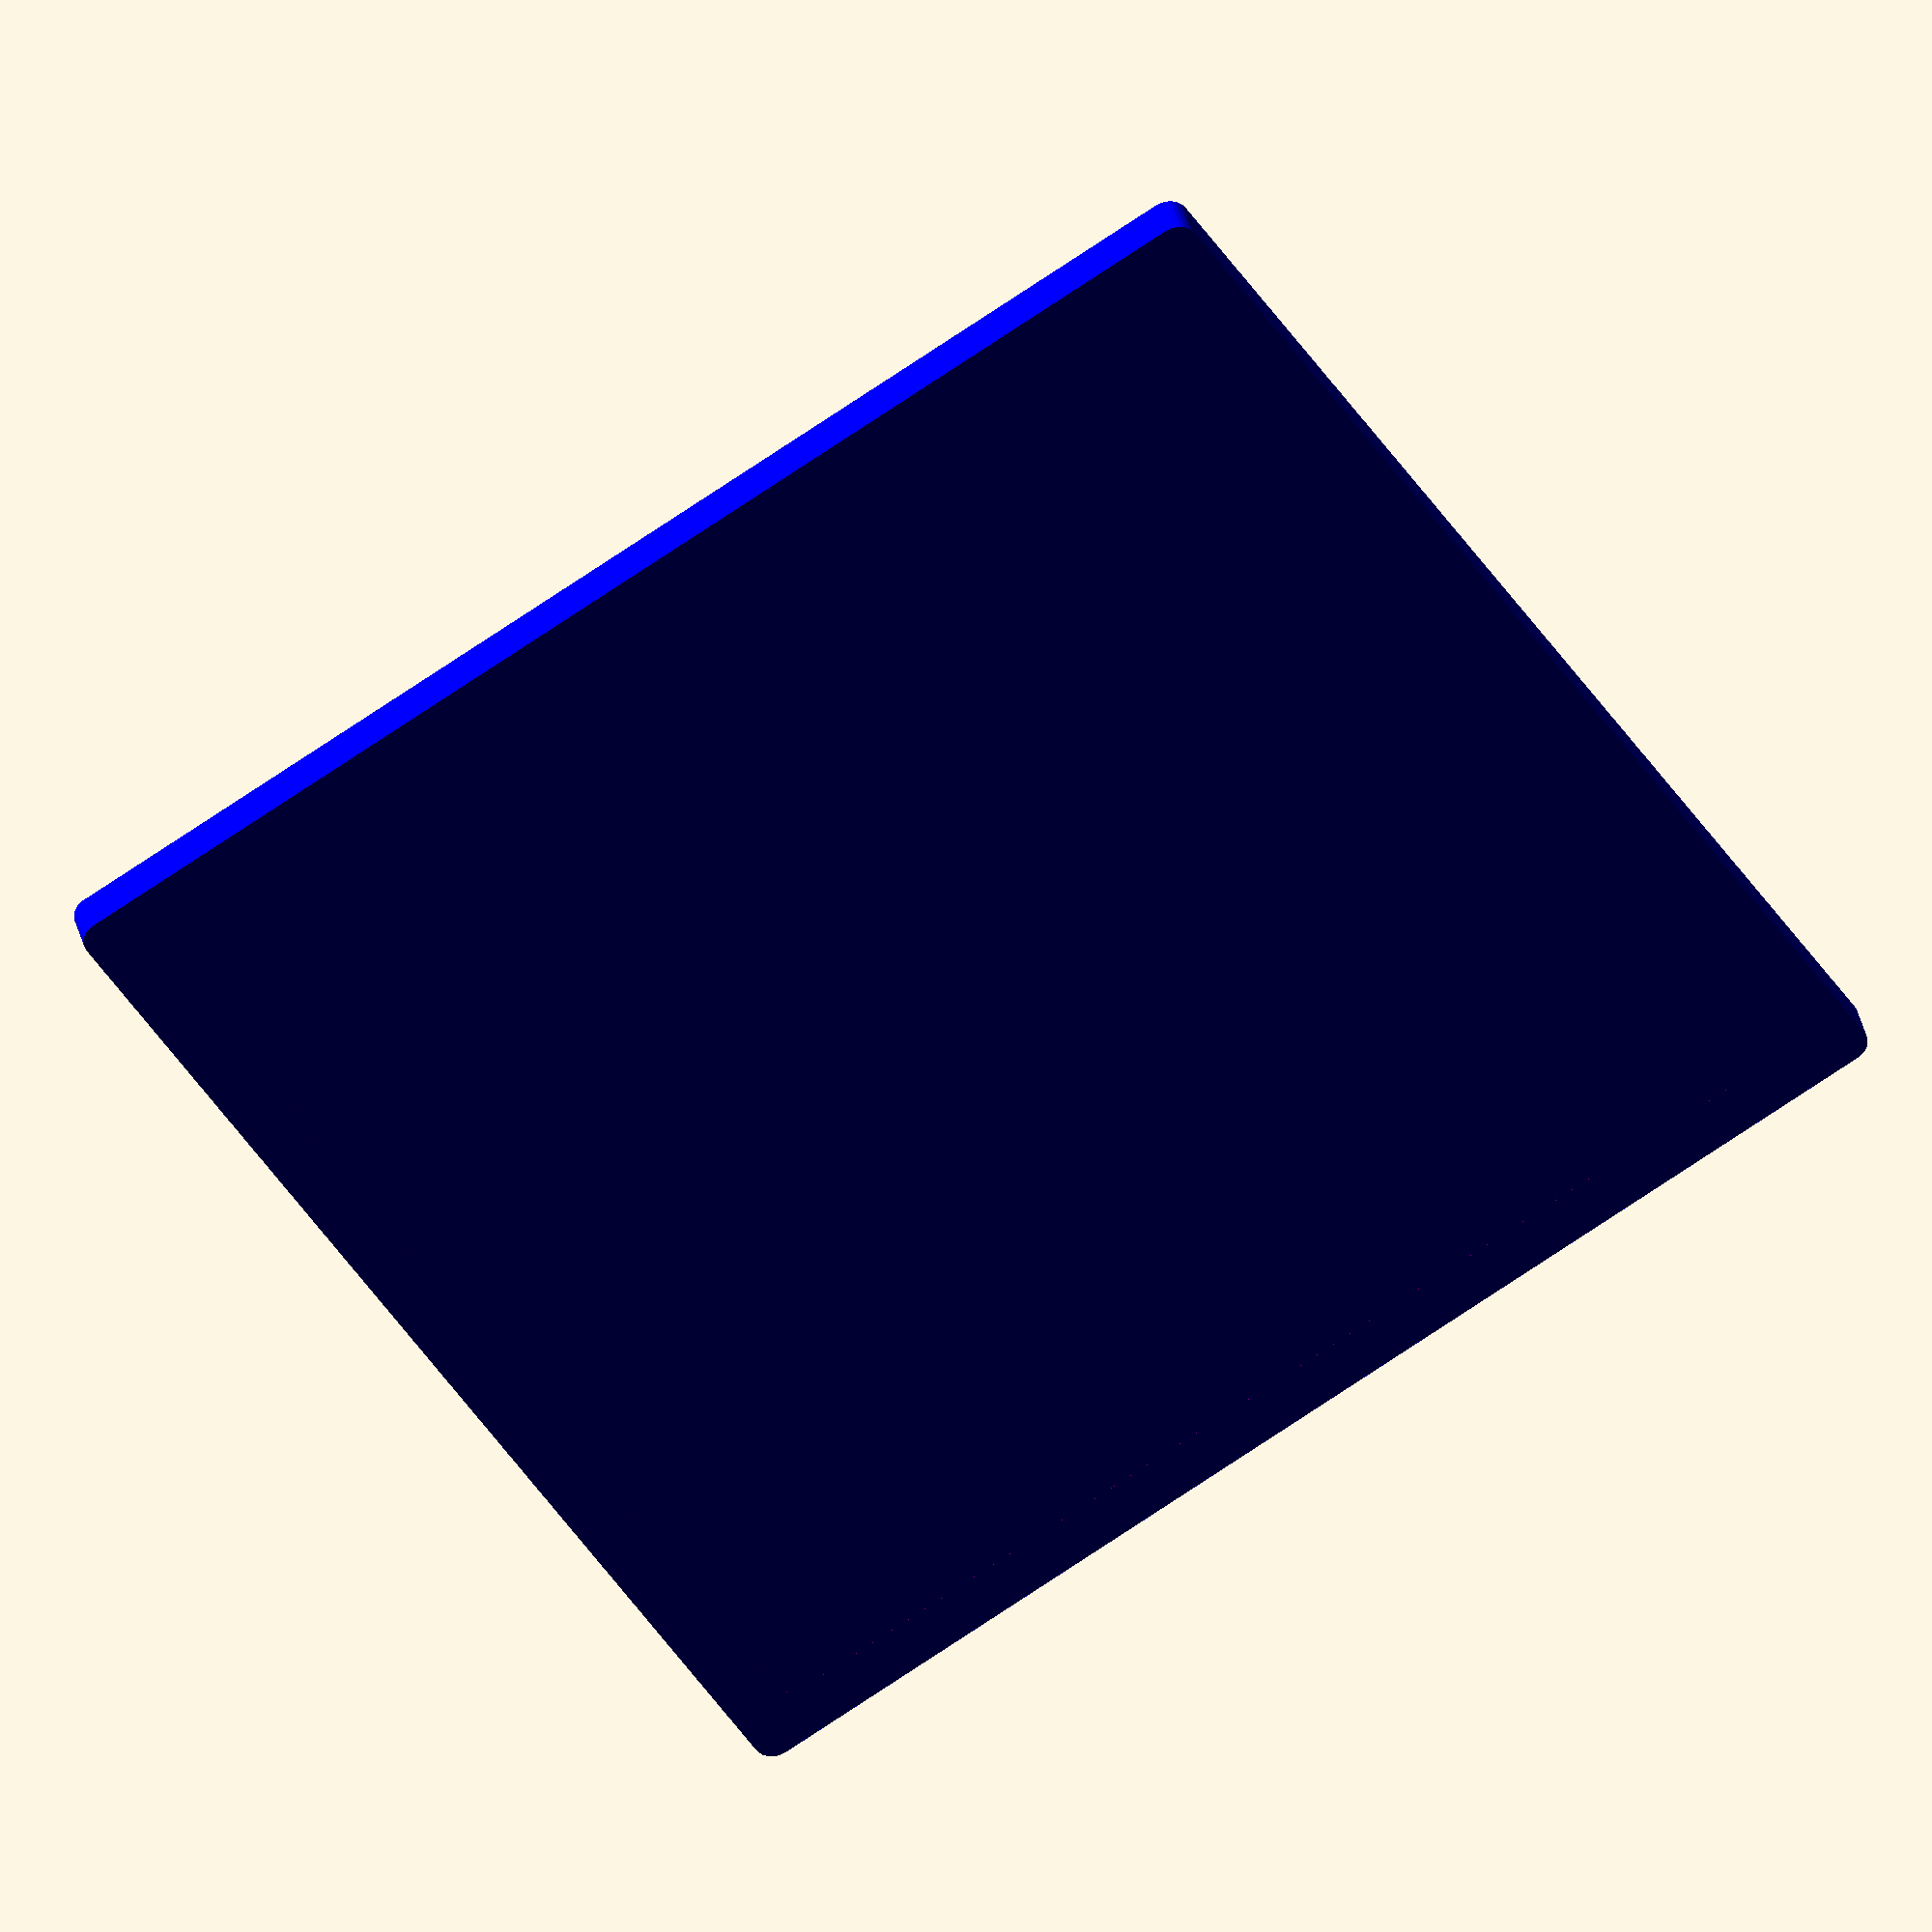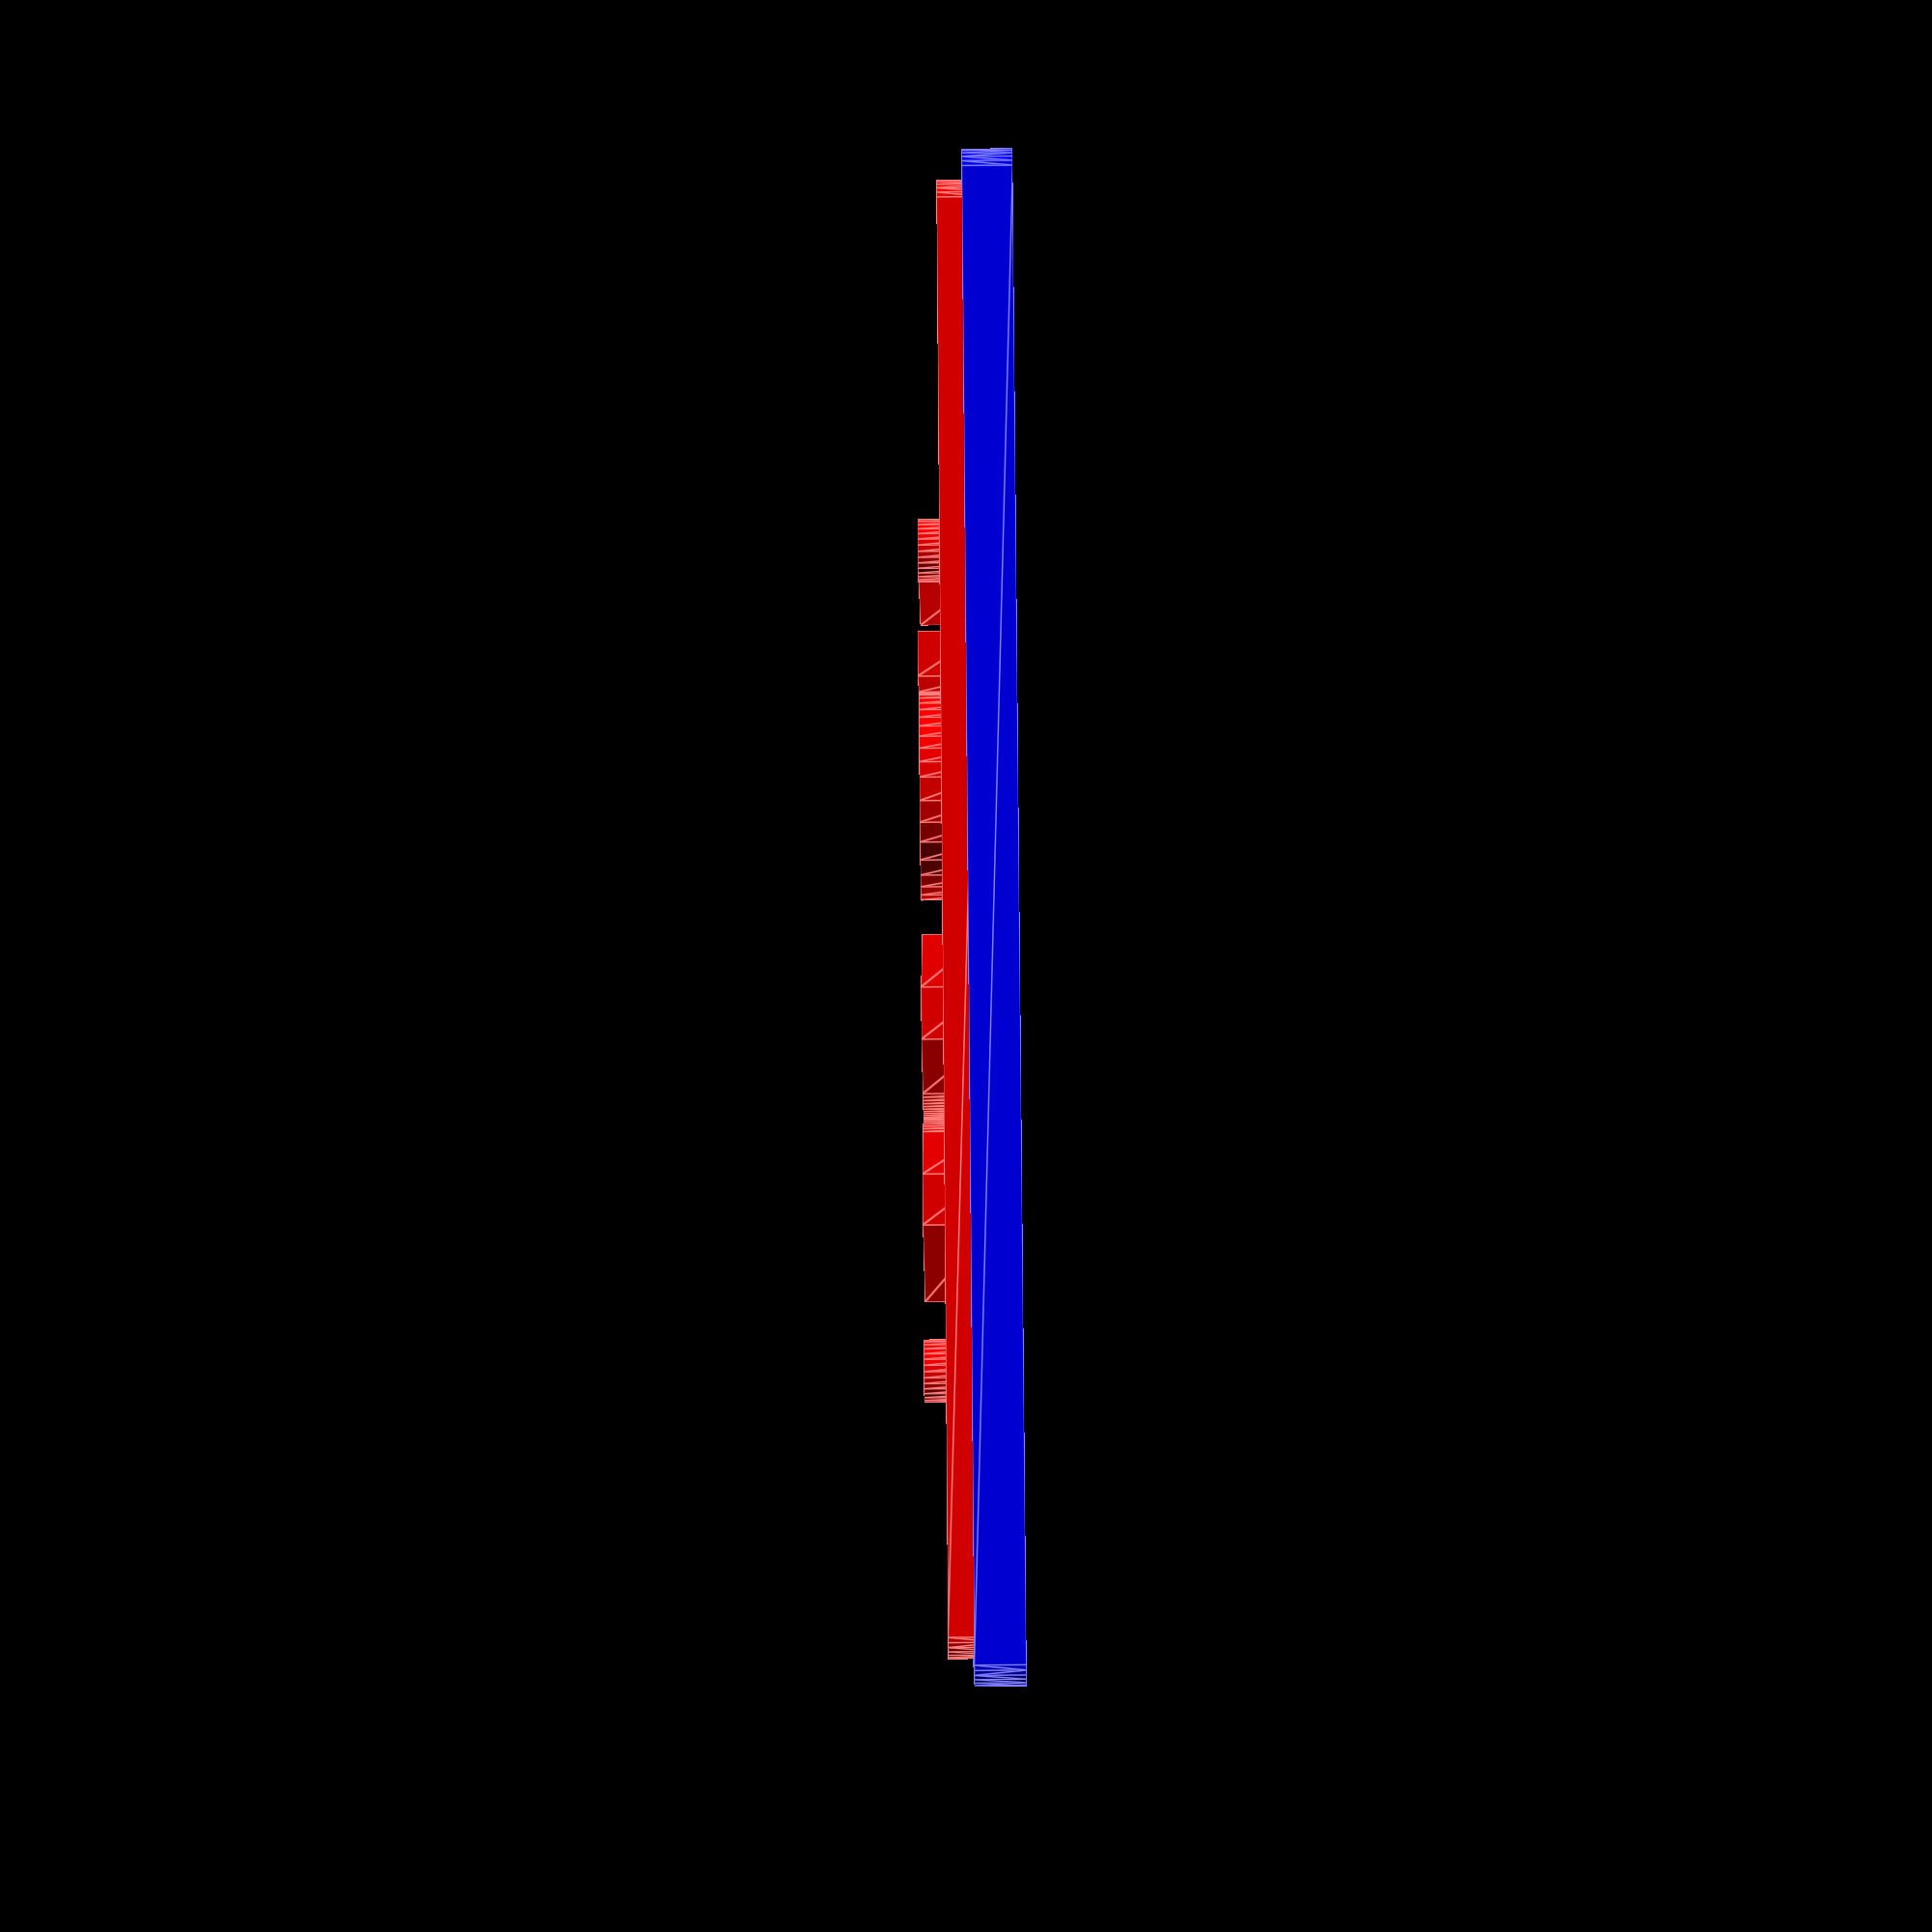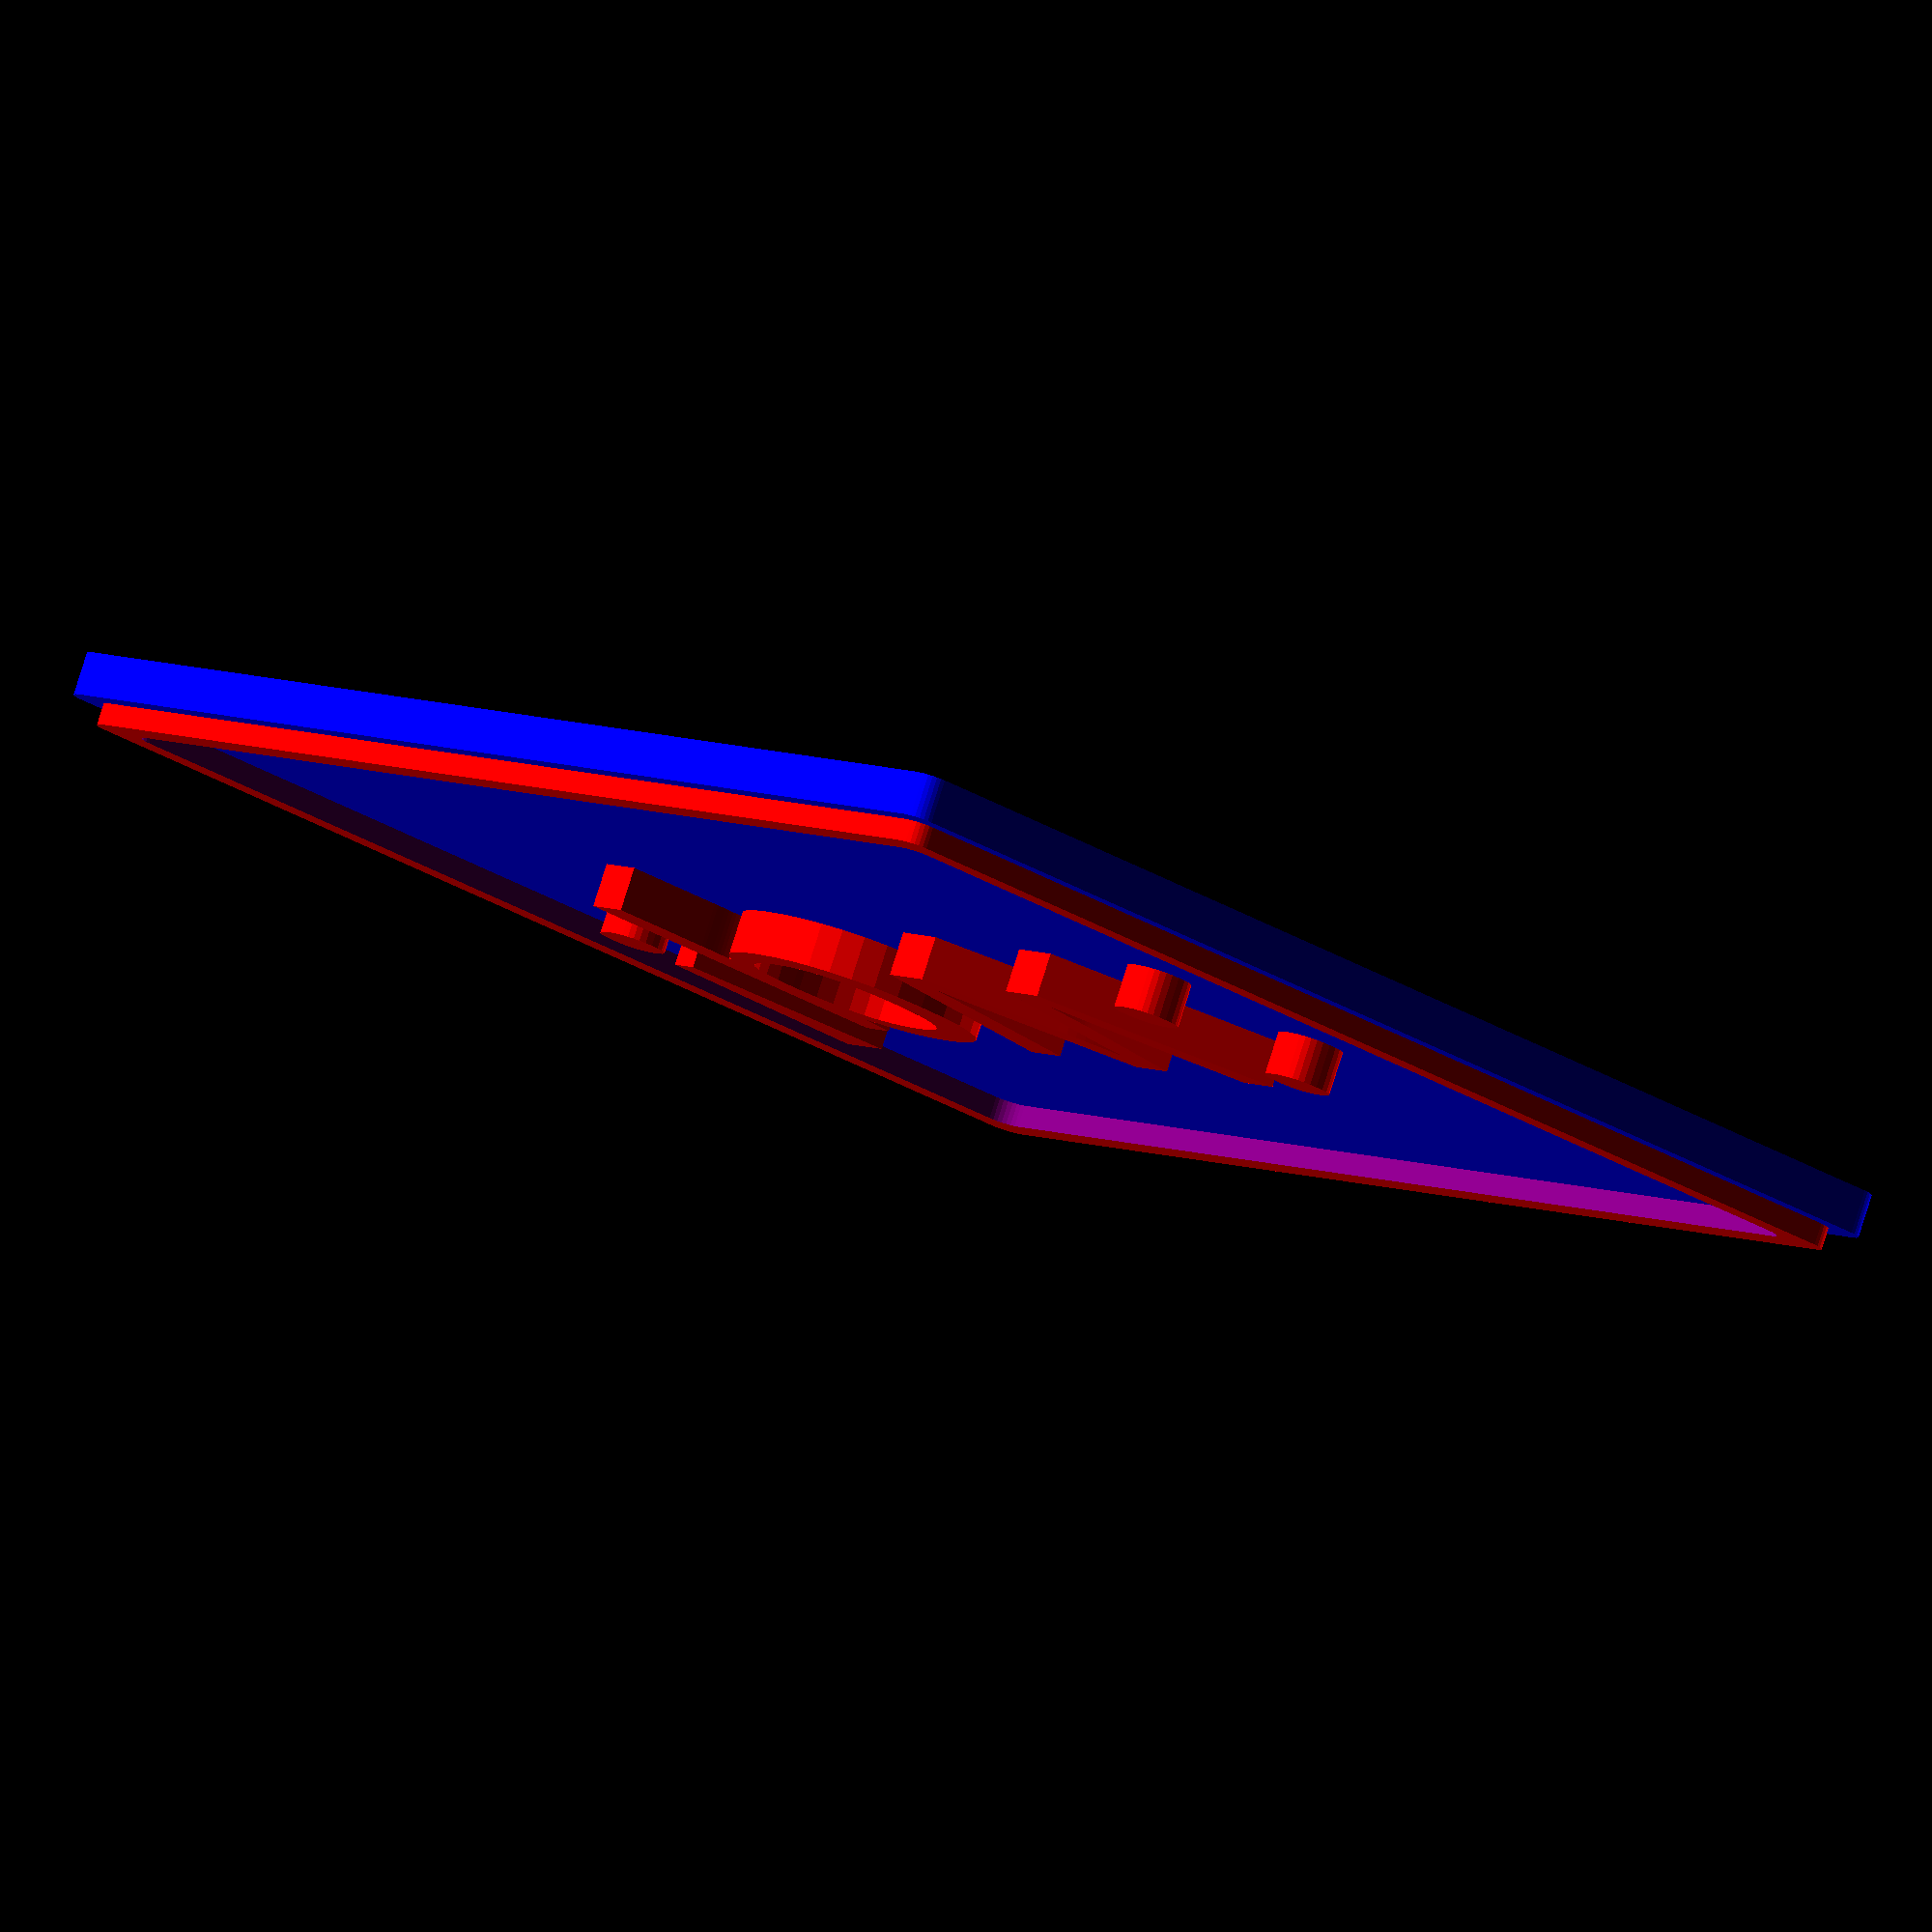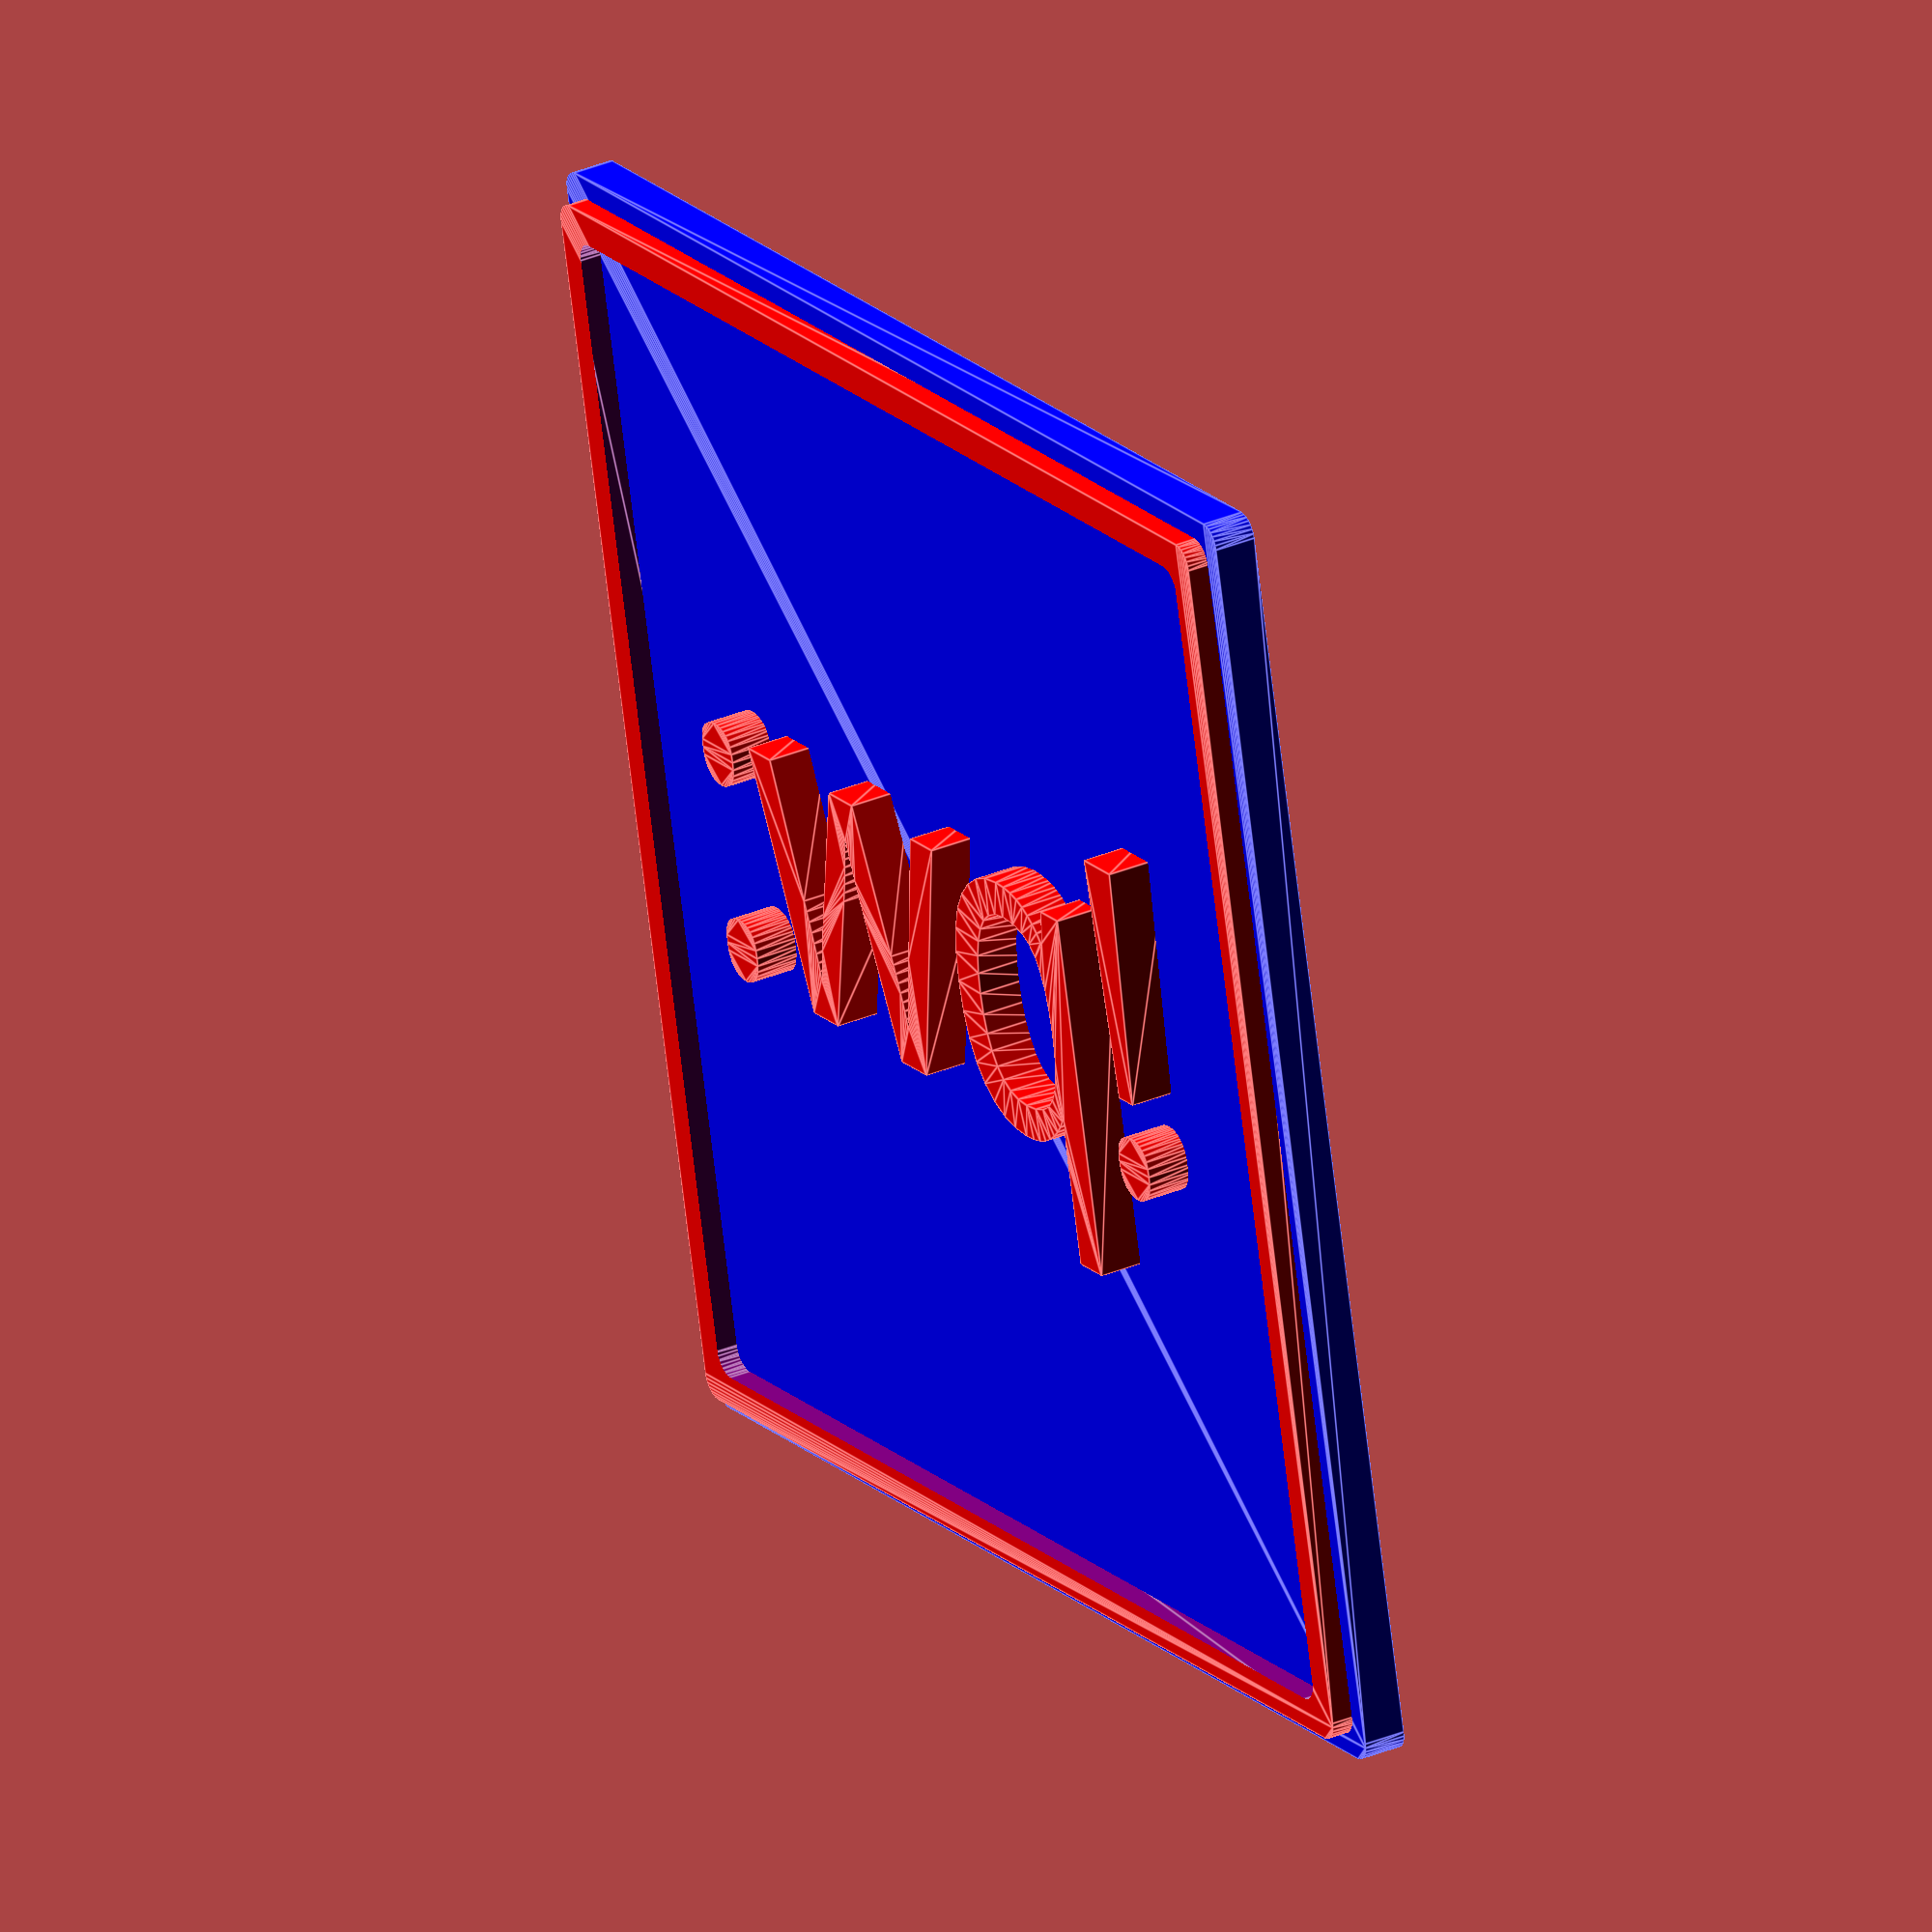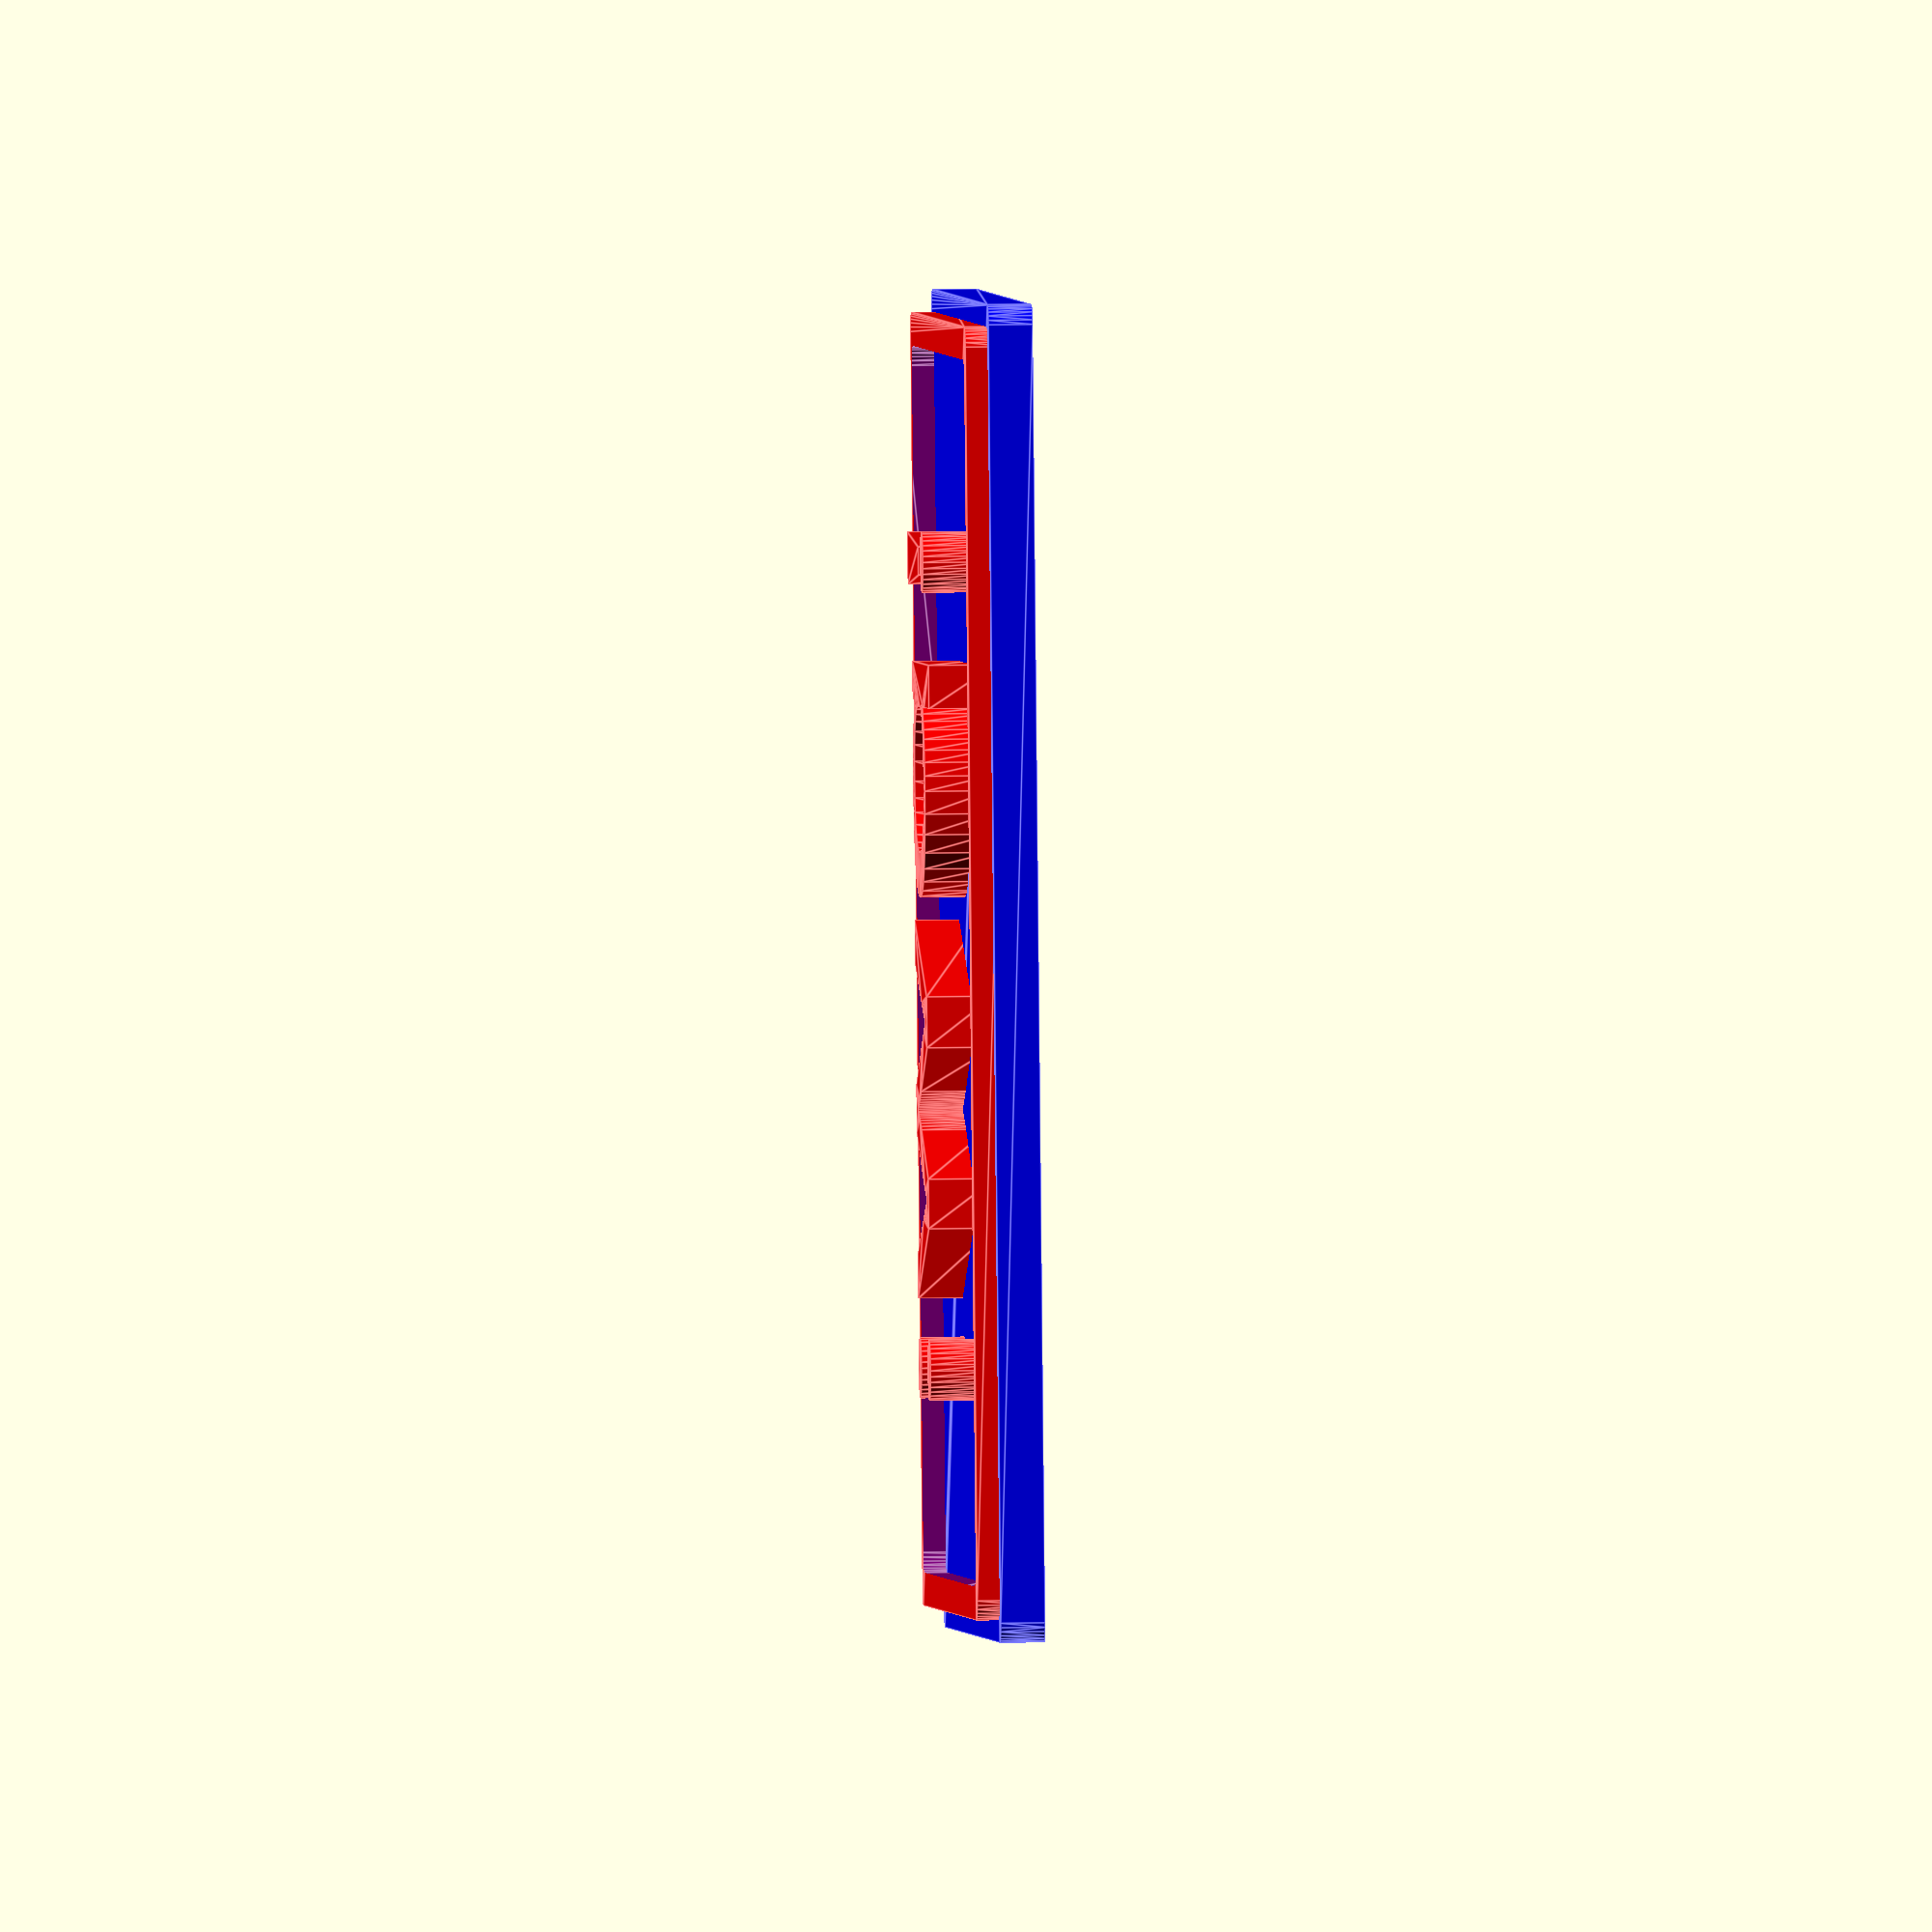
<openscad>
// Higher definition curves
$fs = 0.01;

module roundedcube(size = [1, 1, 1], center = false, radius = 0.5, apply_to = "all") {
	// If single value, convert to [x, y, z] vector
	size = (size[0] == undef) ? [size, size, size] : size;

	translate_min = radius;
	translate_xmax = size[0] - radius;
	translate_ymax = size[1] - radius;
	translate_zmax = size[2] - radius;

	diameter = radius * 2;

	module build_point(type = "sphere", rotate = [0, 0, 0]) {
		if (type == "sphere") {
			sphere(r = radius);
		} else if (type == "cylinder") {
			rotate(a = rotate)
			cylinder(h = diameter, r = radius, center = true);
		}
	}

	obj_translate = (center == false) ?
		[0, 0, 0] : [
			-(size[0] / 2),
			-(size[1] / 2),
			-(size[2] / 2)
		];

	translate(v = obj_translate) {
		hull() {
			for (translate_x = [translate_min, translate_xmax]) {
				x_at = (translate_x == translate_min) ? "min" : "max";
				for (translate_y = [translate_min, translate_ymax]) {
					y_at = (translate_y == translate_min) ? "min" : "max";
					for (translate_z = [translate_min, translate_zmax]) {
						z_at = (translate_z == translate_min) ? "min" : "max";

						translate(v = [translate_x, translate_y, translate_z])
						if (
							(apply_to == "all") ||
							(apply_to == "xmin" && x_at == "min") || (apply_to == "xmax" && x_at == "max") ||
							(apply_to == "ymin" && y_at == "min") || (apply_to == "ymax" && y_at == "max") ||
							(apply_to == "zmin" && z_at == "min") || (apply_to == "zmax" && z_at == "max")
						) {
							build_point("sphere");
						} else {
							rotate = 
								(apply_to == "xmin" || apply_to == "xmax" || apply_to == "x") ? [0, 90, 0] : (
								(apply_to == "ymin" || apply_to == "ymax" || apply_to == "y") ? [90, 90, 0] :
								[0, 0, 0]
							);
							build_point("cylinder", rotate);
						}
					}
				}
			}
		}
	}
}

// An [x, y, z] vector specifies distance on each axis. Default [1, 1, 1]
size = [60, 60, 2];

// An integer creates a cube with specified wall distance. Default [1, 1, 1]
//size = 5;

// Whether or not to place the object centered on the origin. Default false
center = true;

// Specify a rounding radius. Default 0.5
radius = 1;

// Specify where to apply the rounded corners. Default "all"
apply_to = "z";//|"x"|"y"|"z"|"zmax"|"zmin"|"xmax"|"xmin"|"ymax"|"ymin"

color("blue")
roundedcube(size, center, radius, apply_to);

difference() {
    // An [x, y, z] vector specifies distance on each axis. Default [1, 1, 1]
    size_o = [58, 58, 2];
    // Whether or not to place the object centered on the origin. Default false
    center_o = true;
    // Specify a rounding radius. Default 0.5
    radius_o = 1;
    // Specify where to apply the rounded corners. Default "all"
    apply_to_o = "z";//|"x"|"y"|"z"|"zmax"|"zmin"|"xmax"|"xmin"|"ymax"|"ymin"
    color("red")
    translate([0,0,1])
    roundedcube(size_o, center_o, radius_o, apply_to_o);
    
    // An [x, y, z] vector specifies distance on each axis. Default [1, 1, 1]
    size_i = [55, 55, 5];
    // Whether or not to place the object centered on the origin. Default false
    center_i = true;
    // Specify a rounding radius. Default 0.5
    radius_i = 1;
    // Specify where to apply the rounded corners. Default "all"
    apply_to_i = "z";//|"x"|"y"|"z"|"zmax"|"zmin"|"xmax"|"xmin"|"ymax"|"ymin"
    color("purple")
    roundedcube(size_i, center_i, radius_i, apply_to_i);
    }

//translate([0,0,10])
color("red")
linear_extrude(3)
text(":wq!", halign="center", valign="center", font = "Perfect DOS VGA 437", size=16 );

</openscad>
<views>
elev=323.9 azim=32.0 roll=167.5 proj=o view=wireframe
elev=290.2 azim=195.8 roll=89.5 proj=p view=edges
elev=278.2 azim=131.8 roll=17.5 proj=o view=solid
elev=326.6 azim=346.6 roll=60.1 proj=o view=edges
elev=346.6 azim=257.3 roll=87.5 proj=o view=edges
</views>
